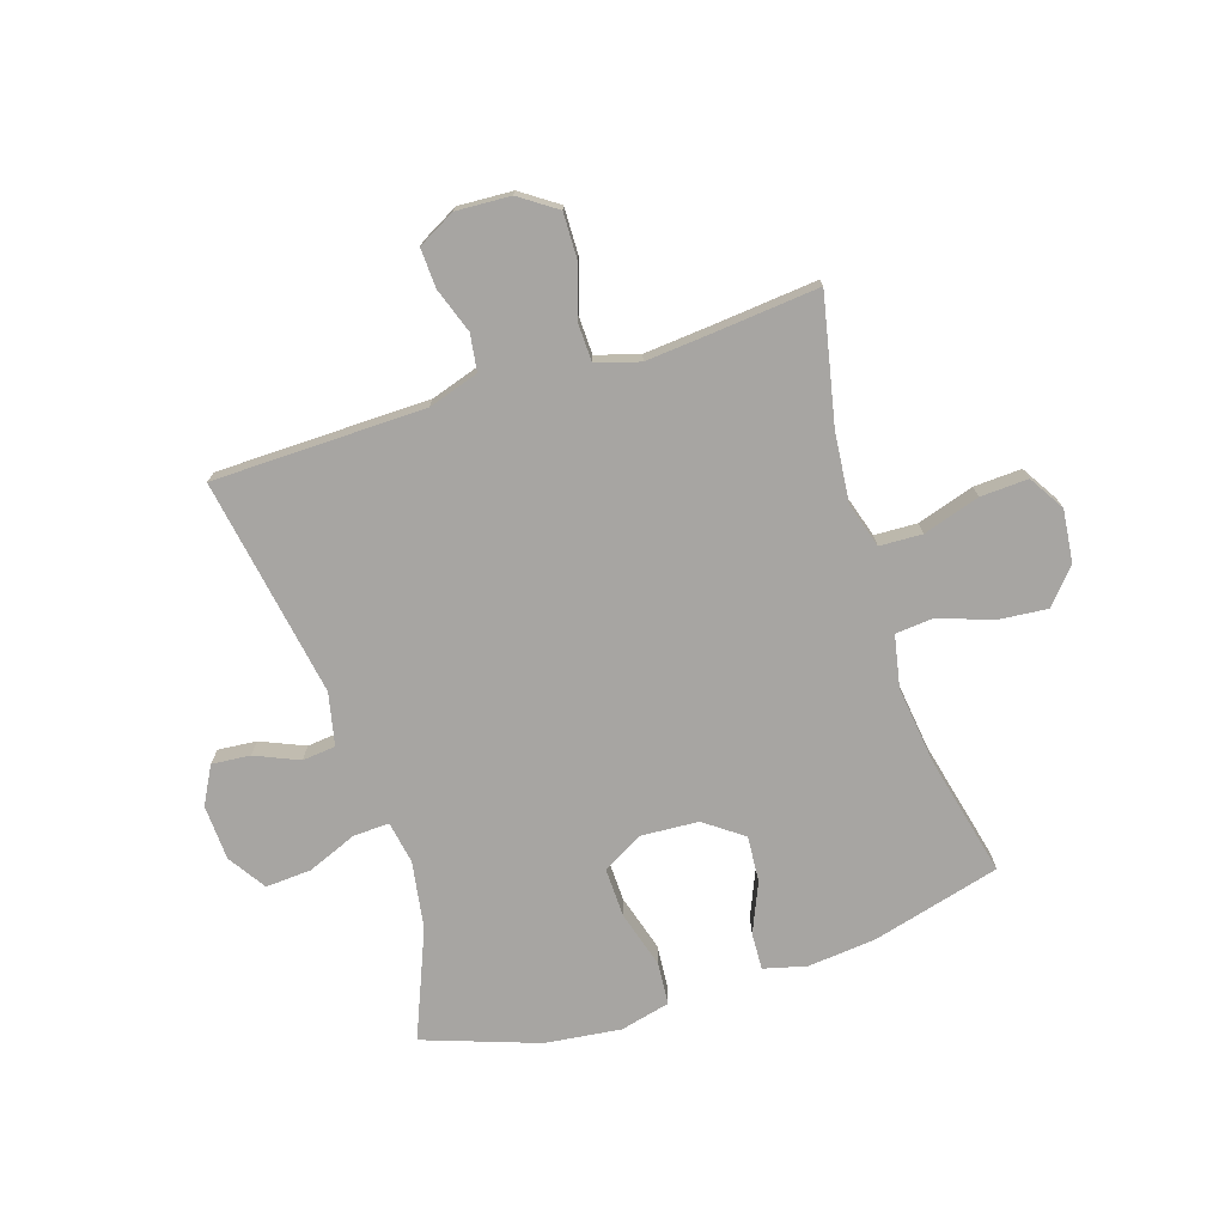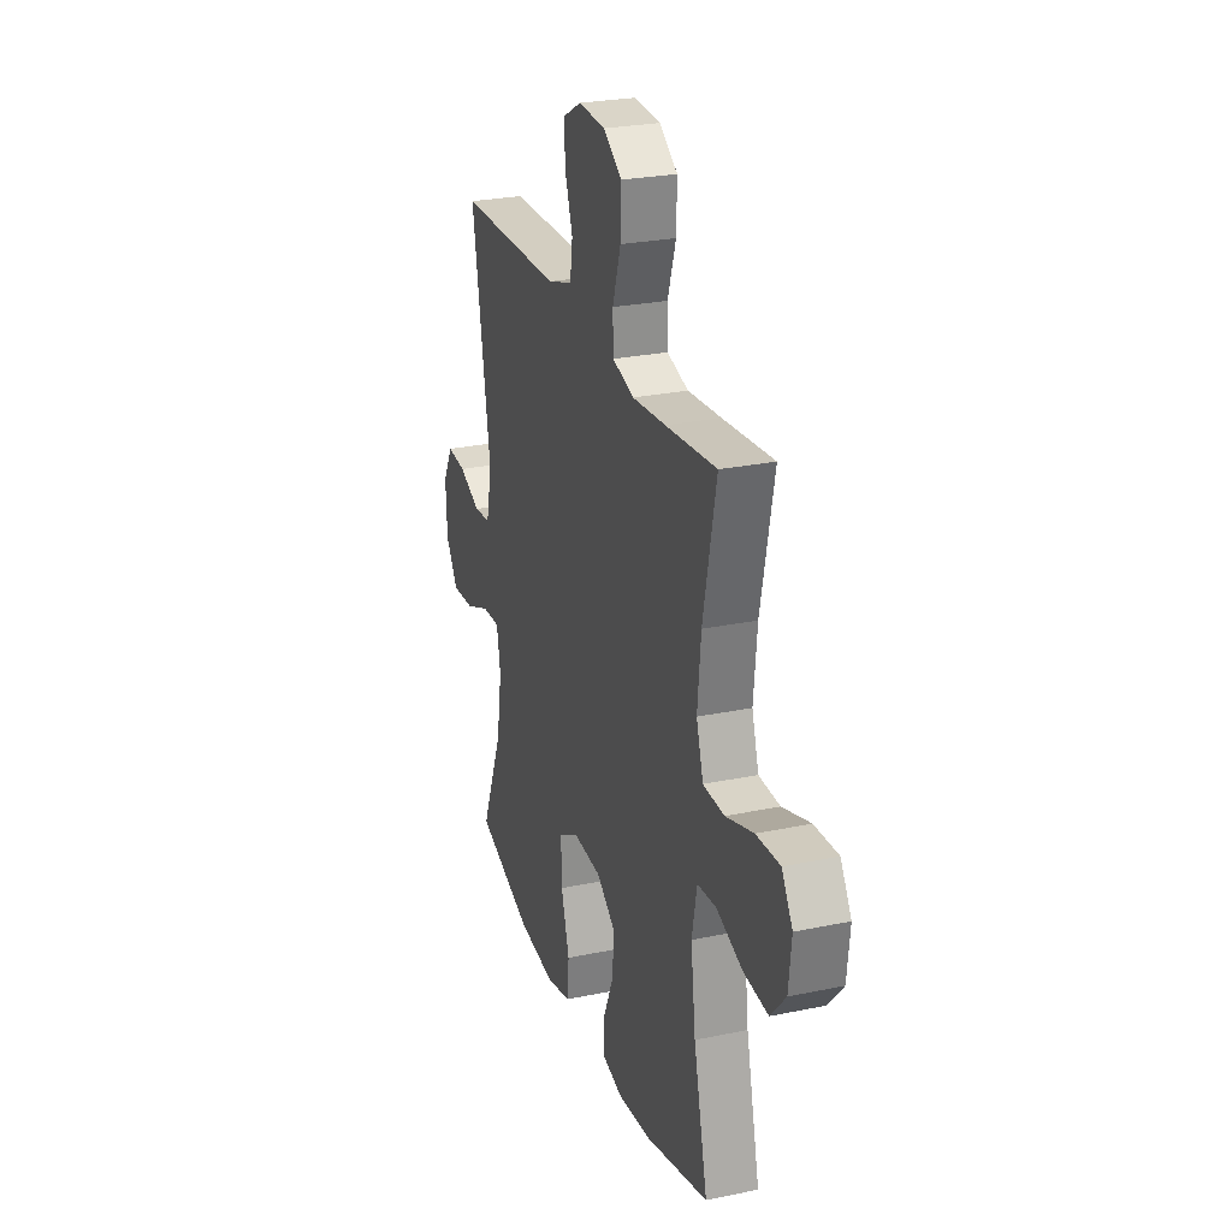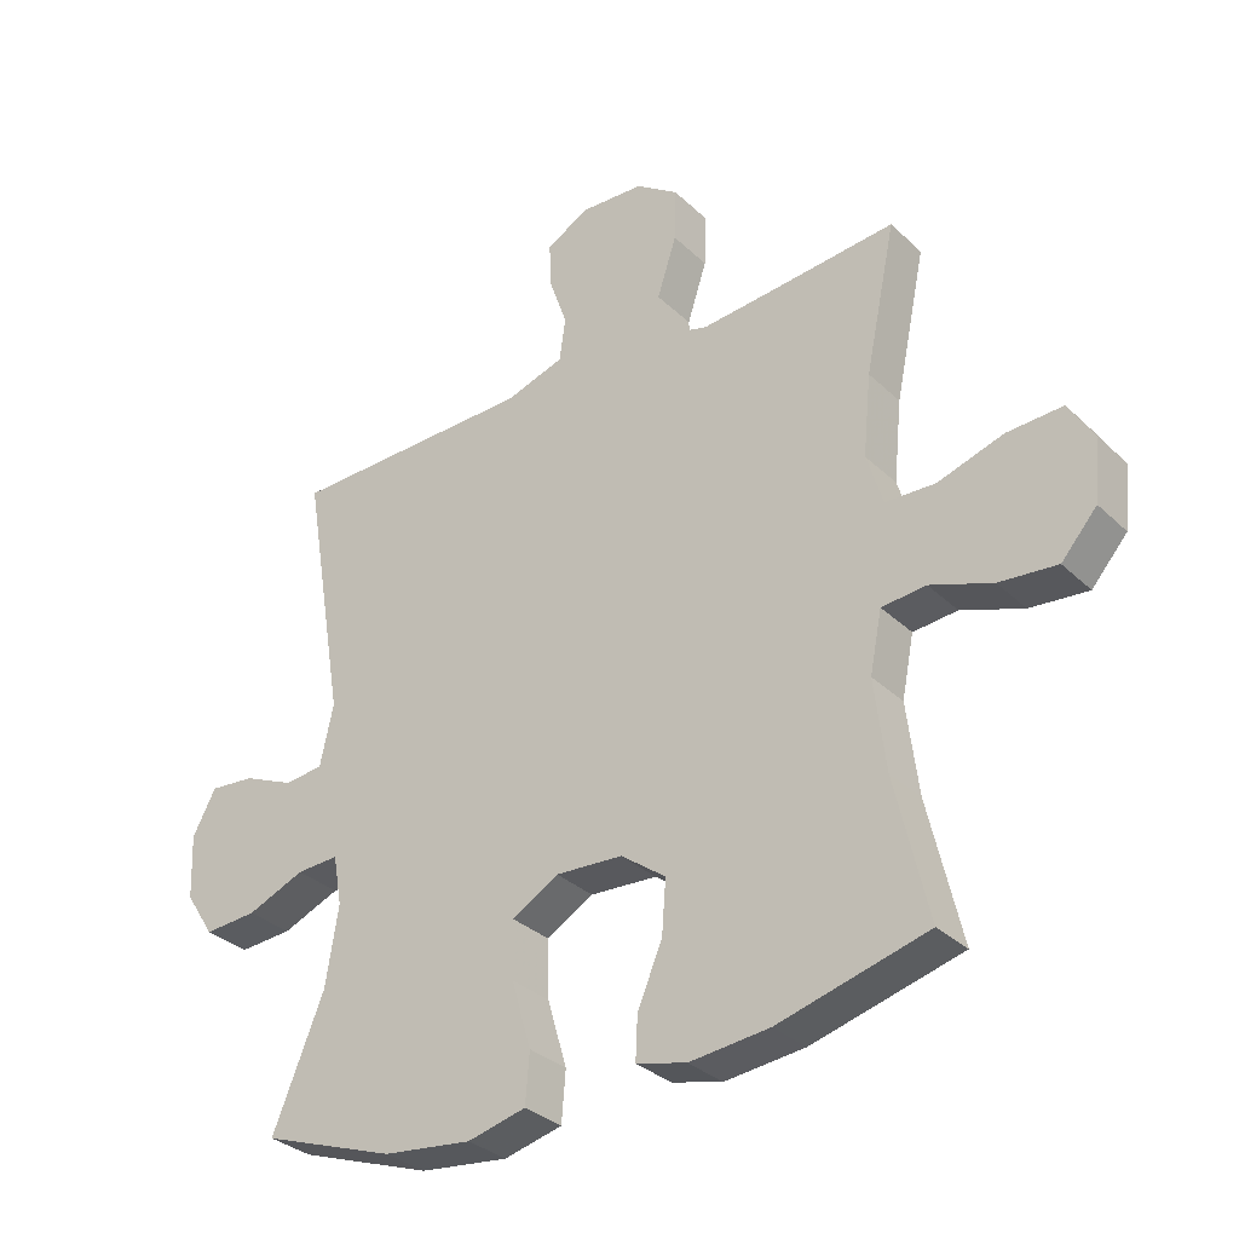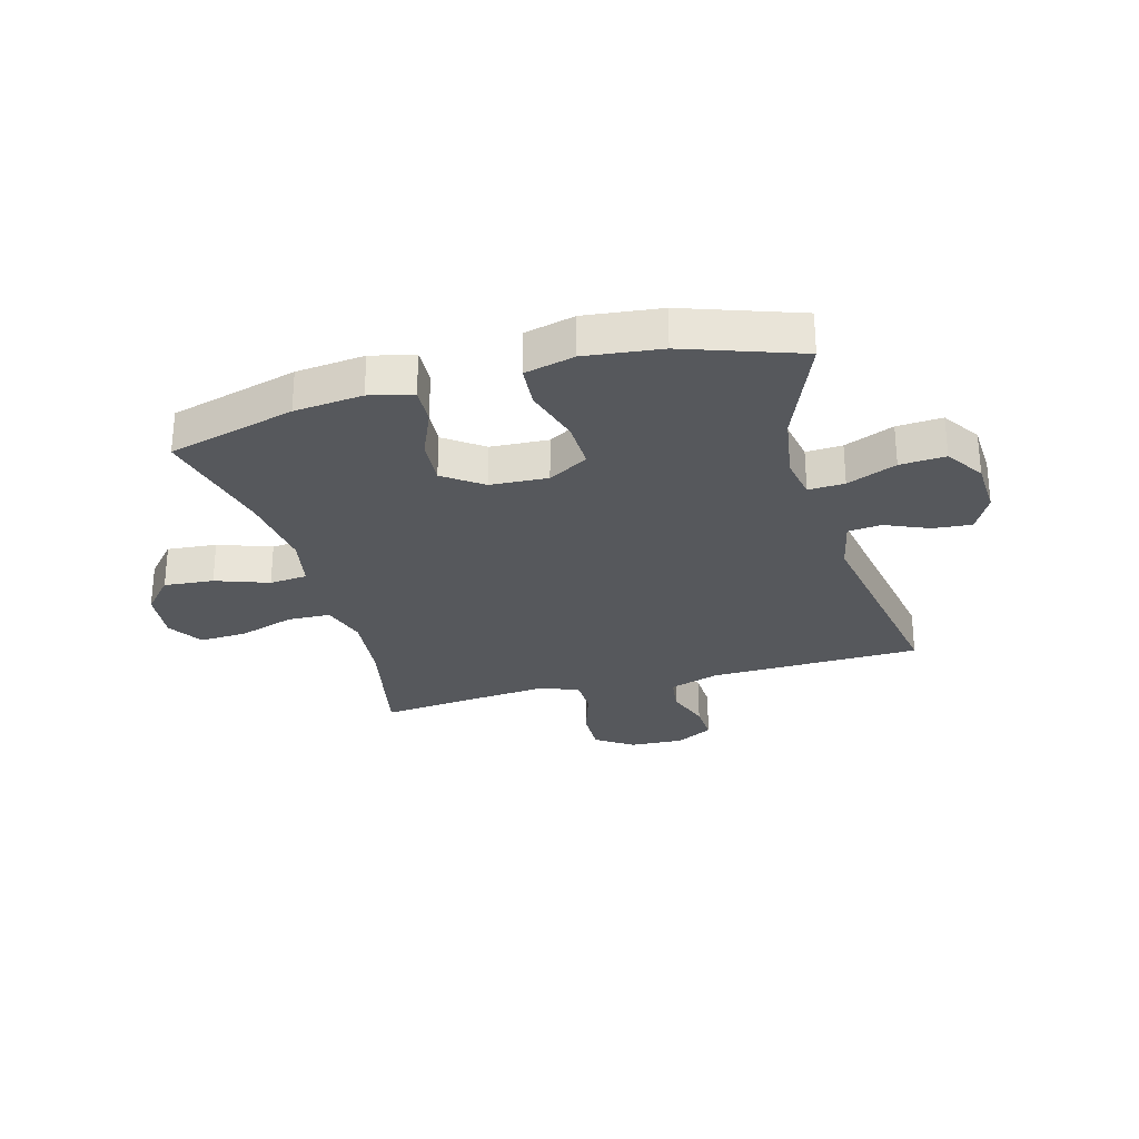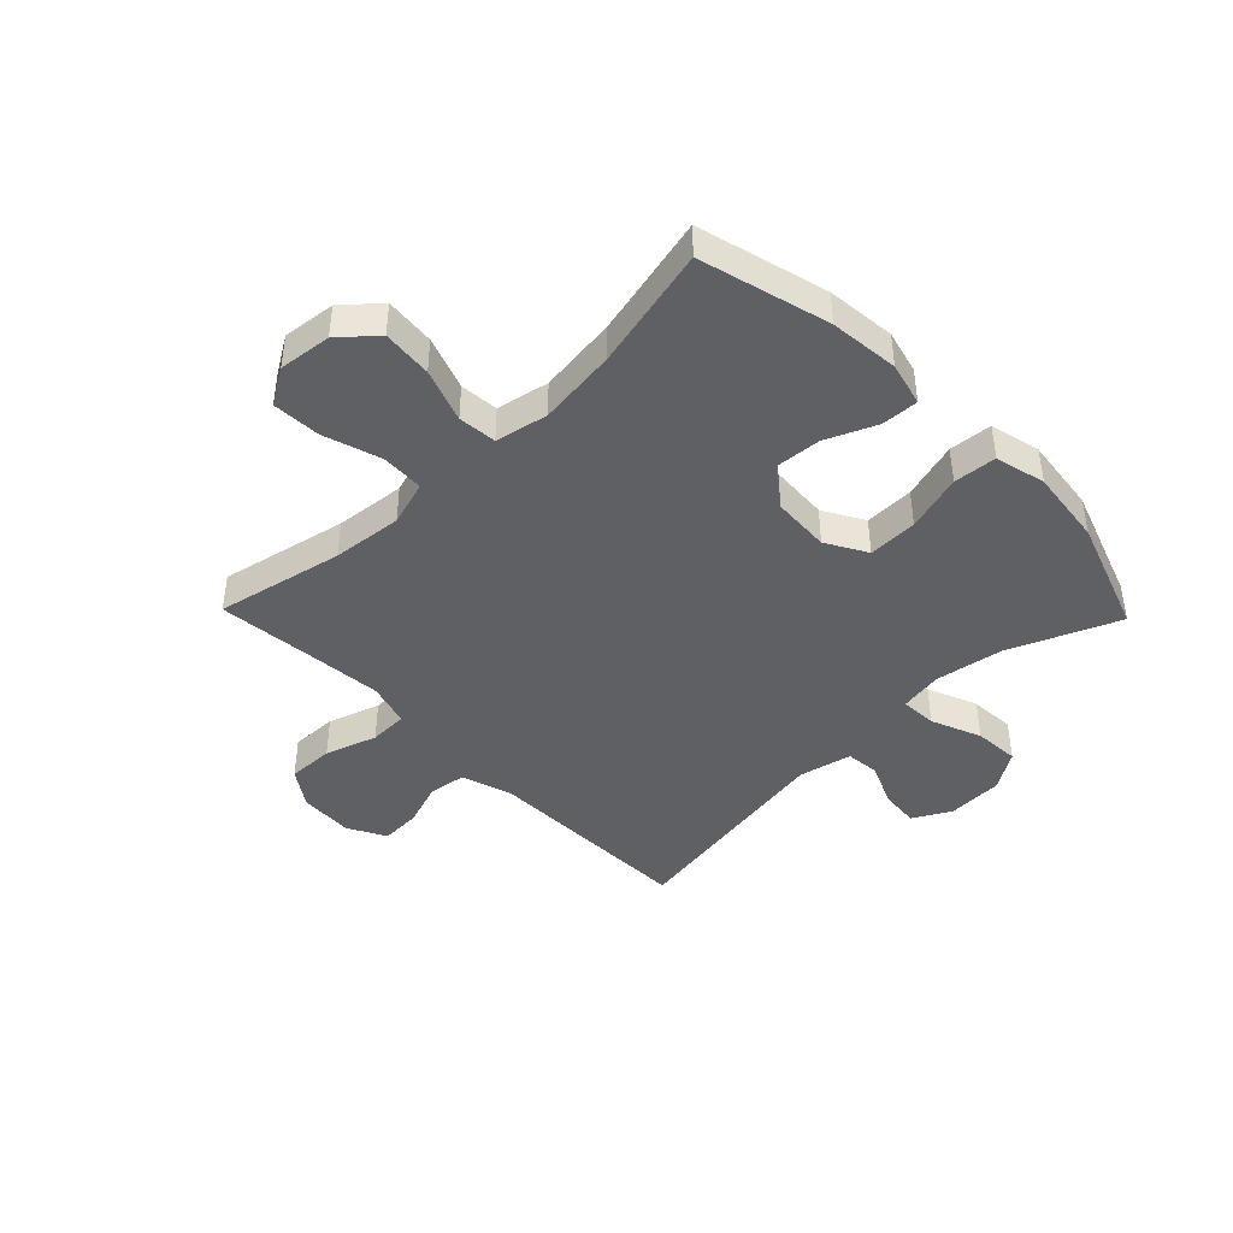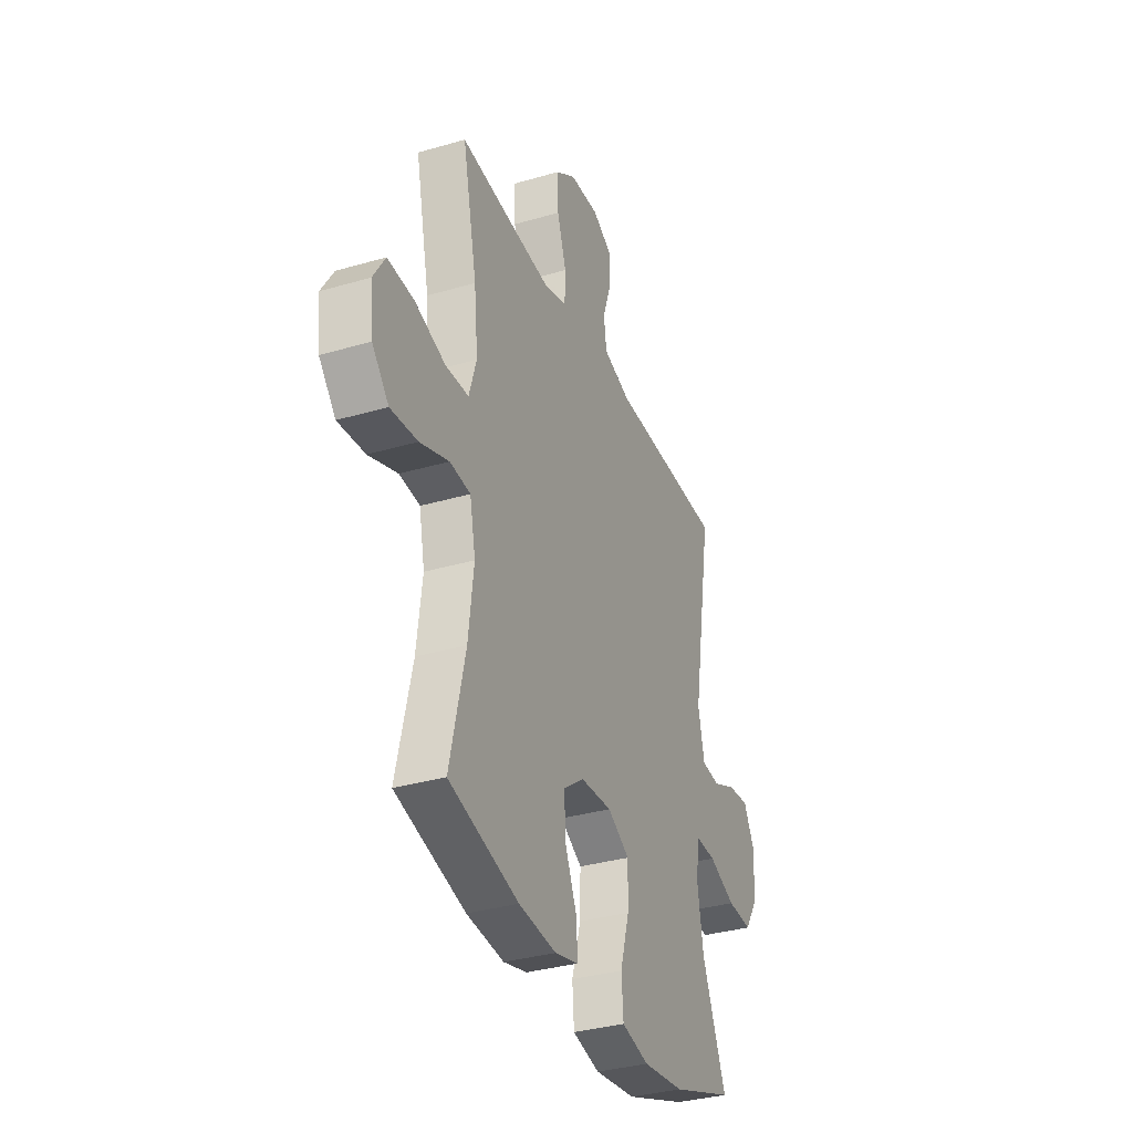
<metadata>
{"format":"obj","ext":"obj","renderer":"f3d","projection":"perspective","resolution":1024,"background":"white","views":[{"elev":-73.9,"azim":17.8,"up":"+Y"},{"elev":26.1,"azim":71.7,"up":"+Z"},{"elev":-32.1,"azim":37.5,"up":"+Z"},{"elev":-28.1,"azim":-164.3,"up":"+Y"},{"elev":-42.9,"azim":134.1,"up":"+Y"},{"elev":-34.0,"azim":111.6,"up":"+Z"}]}
</metadata>
<code>
v 0.5 0.07 0.5
v 0.454 0.07 0.281
v 0.442 0.07 0.16
v 0.466 0.07 0.082
v 0.54 0.07 0.079
v 0.638 0.07 0.11
v 0.721 0.07 0.114
v 0.759 0.07 0.052
v 0.749 0.07 -0.039
v 0.696 0.07 -0.099
v 0.61 0.07 -0.091
v 0.518 0.07 -0.058
v 0.452 0.07 -0.064
v 0.434 0.07 -0.154
v 0.451 0.07 -0.29
v 0.5 0.07 -0.5
v 0.278 0.07 -0.559
v 0.159 0.07 -0.571
v 0.084 0.07 -0.552
v 0.087 0.07 -0.488
v 0.124 0.07 -0.402
v 0.13 0.07 -0.322
v 0.063 0.07 -0.273
v -0.037 0.07 -0.267
v -0.107 0.07 -0.307
v -0.105 0.07 -0.392
v -0.076 0.07 -0.491
v -0.082 0.07 -0.565
v -0.169 0.07 -0.586
v -0.301 0.07 -0.57
v -0.5 0.07 -0.5
v -0.423 0.07 -0.313
v -0.404 0.07 -0.196
v -0.417 0.07 -0.122
v -0.48 0.07 -0.125
v -0.566 0.07 -0.16
v -0.645 0.07 -0.165
v -0.688 0.07 -0.099
v -0.692 0.07 -0.003
v -0.657 0.07 0.062
v -0.59 0.07 0.056
v -0.514 0.07 0.023
v -0.456 0.07 0.029
v -0.436 0.07 0.12
v -0.5 0.07 0.5
v -0.264 0.07 0.504
v -0.132 0.07 0.506
v -0.044 0.07 0.534
v -0.035 0.07 0.598
v -0.062 0.07 0.676
v -0.065 0.07 0.744
v 0 0.07 0.779
v 0.094 0.07 0.774
v 0.158 0.07 0.73
v 0.156 0.07 0.65
v 0.127 0.07 0.561
v 0.129 0.07 0.495
v 0.204 0.07 0.473
v 0.321 0.07 0.483
v 0.5 0 0.5
v 0.454 0 0.281
v 0.442 0 0.16
v 0.466 0 0.082
v 0.54 0 0.079
v 0.638 0 0.11
v 0.721 0 0.114
v 0.759 0 0.052
v 0.749 0 -0.039
v 0.696 0 -0.099
v 0.61 0 -0.091
v 0.518 0 -0.058
v 0.452 0 -0.064
v 0.434 0 -0.154
v 0.451 0 -0.29
v 0.5 0 -0.5
v 0.278 0 -0.559
v 0.159 0 -0.571
v 0.084 0 -0.552
v 0.087 0 -0.488
v 0.124 0 -0.402
v 0.13 0 -0.322
v 0.063 0 -0.273
v -0.037 0 -0.267
v -0.107 0 -0.307
v -0.105 0 -0.392
v -0.076 0 -0.491
v -0.082 0 -0.565
v -0.169 0 -0.586
v -0.301 0 -0.57
v -0.5 0 -0.5
v -0.423 0 -0.313
v -0.404 0 -0.196
v -0.417 0 -0.122
v -0.48 0 -0.125
v -0.566 0 -0.16
v -0.645 0 -0.165
v -0.688 0 -0.099
v -0.692 0 -0.003
v -0.657 0 0.062
v -0.59 0 0.056
v -0.514 0 0.023
v -0.456 0 0.029
v -0.436 0 0.12
v -0.5 0 0.5
v -0.264 0 0.504
v -0.132 0 0.506
v -0.044 0 0.534
v -0.035 0 0.598
v -0.062 0 0.676
v -0.065 0 0.744
v 0 0 0.779
v 0.094 0 0.774
v 0.158 0 0.73
v 0.156 0 0.65
v 0.127 0 0.561
v 0.129 0 0.495
v 0.204 0 0.473
v 0.321 0 0.483
f 53 54 55 56
f 53 56 57
f 52 53 57
f 49 50 51 52
f 48 49 52 57
f 47 48 57 58
f 44 45 46 47
f 43 44 47 58
f 39 40 41 42
f 39 42 43
f 38 39 43
f 35 36 37 38
f 34 35 38 43
f 29 30 31 32
f 29 32 33
f 26 27 28 29
f 25 26 29 33
f 24 25 33 34
f 18 19 20 21
f 18 21 22
f 15 16 17 18
f 14 15 18 22
f 13 14 22 23
f 9 10 11 12
f 7 8 9 12
f 5 6 7 12
f 4 5 12 13
f 3 4 13 23
f 59 1 2
f 34 43 58 59
f 23 24 34 59
f 2 3 23 59
f 115 114 113 112
f 116 115 112
f 116 112 111
f 111 110 109 108
f 116 111 108 107
f 117 116 107 106
f 106 105 104 103
f 117 106 103 102
f 101 100 99 98
f 102 101 98
f 102 98 97
f 97 96 95 94
f 102 97 94 93
f 91 90 89 88
f 92 91 88
f 88 87 86 85
f 92 88 85 84
f 93 92 84 83
f 80 79 78 77
f 81 80 77
f 77 76 75 74
f 81 77 74 73
f 82 81 73 72
f 71 70 69 68
f 71 68 67 66
f 71 66 65 64
f 72 71 64 63
f 82 72 63 62
f 61 60 118
f 118 117 102 93
f 118 93 83 82
f 118 82 62 61
f 1 60 61 2
f 2 61 62 3
f 3 62 63 4
f 4 63 64 5
f 5 64 65 6
f 6 65 66 7
f 7 66 67 8
f 8 67 68 9
f 9 68 69 10
f 10 69 70 11
f 11 70 71 12
f 12 71 72 13
f 13 72 73 14
f 14 73 74 15
f 15 74 75 16
f 16 75 76 17
f 17 76 77 18
f 18 77 78 19
f 19 78 79 20
f 20 79 80 21
f 21 80 81 22
f 22 81 82 23
f 23 82 83 24
f 24 83 84 25
f 25 84 85 26
f 26 85 86 27
f 27 86 87 28
f 28 87 88 29
f 29 88 89 30
f 30 89 90 31
f 31 90 91 32
f 32 91 92 33
f 33 92 93 34
f 34 93 94 35
f 35 94 95 36
f 36 95 96 37
f 37 96 97 38
f 38 97 98 39
f 39 98 99 40
f 40 99 100 41
f 41 100 101 42
f 42 101 102 43
f 43 102 103 44
f 44 103 104 45
f 45 104 105 46
f 46 105 106 47
f 47 106 107 48
f 48 107 108 49
f 49 108 109 50
f 50 109 110 51
f 51 110 111 52
f 52 111 112 53
f 53 112 113 54
f 54 113 114 55
f 55 114 115 56
f 56 115 116 57
f 57 116 117 58
f 58 117 118 59
f 59 118 60 1

</code>
